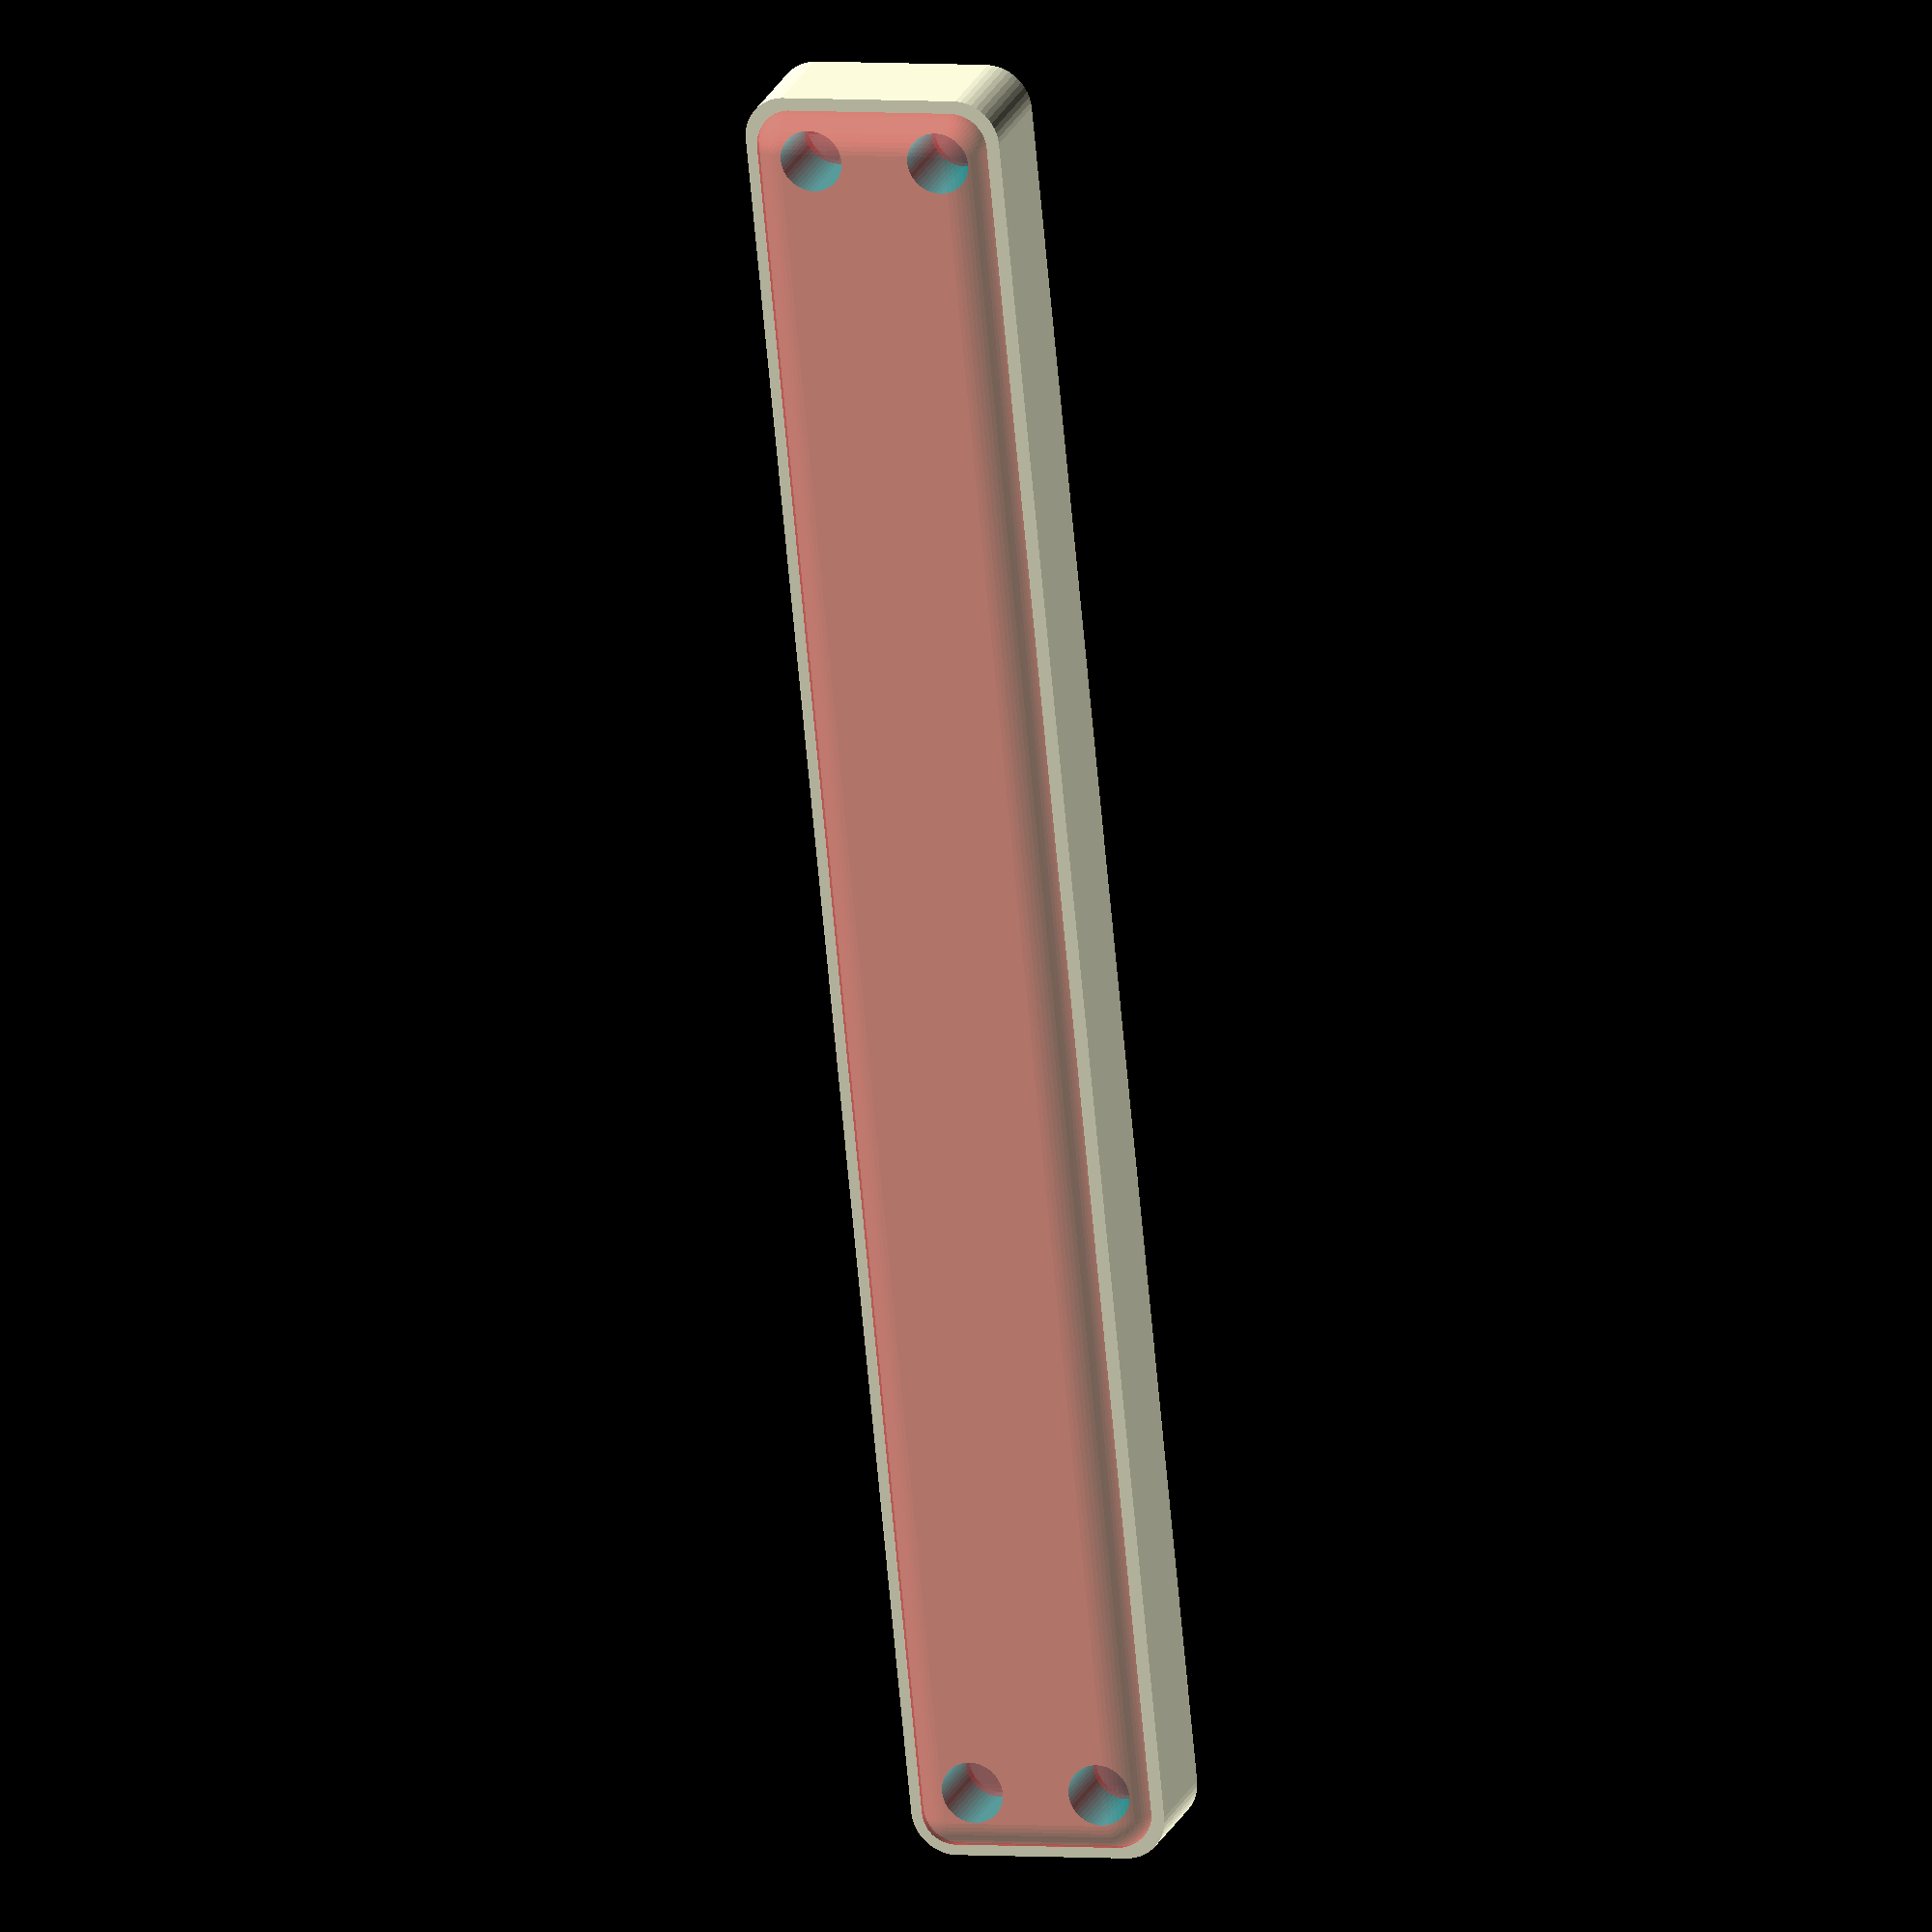
<openscad>
$fn = 50;


difference() {
	union() {
		hull() {
			translate(v = [-10.0000000000, 100.0000000000, 0]) {
				cylinder(h = 12, r = 5);
			}
			translate(v = [10.0000000000, 100.0000000000, 0]) {
				cylinder(h = 12, r = 5);
			}
			translate(v = [-10.0000000000, -100.0000000000, 0]) {
				cylinder(h = 12, r = 5);
			}
			translate(v = [10.0000000000, -100.0000000000, 0]) {
				cylinder(h = 12, r = 5);
			}
		}
	}
	union() {
		translate(v = [-7.5000000000, -97.5000000000, 2]) {
			rotate(a = [0, 0, 0]) {
				difference() {
					union() {
						translate(v = [0, 0, -6.0000000000]) {
							cylinder(h = 6, r = 1.5000000000);
						}
						translate(v = [0, 0, -1.9000000000]) {
							cylinder(h = 1.9000000000, r1 = 1.8000000000, r2 = 3.6000000000);
						}
						cylinder(h = 250, r = 3.6000000000);
						translate(v = [0, 0, -6.0000000000]) {
							cylinder(h = 6, r = 1.8000000000);
						}
						translate(v = [0, 0, -6.0000000000]) {
							cylinder(h = 6, r = 1.5000000000);
						}
					}
					union();
				}
			}
		}
		translate(v = [7.5000000000, -97.5000000000, 2]) {
			rotate(a = [0, 0, 0]) {
				difference() {
					union() {
						translate(v = [0, 0, -6.0000000000]) {
							cylinder(h = 6, r = 1.5000000000);
						}
						translate(v = [0, 0, -1.9000000000]) {
							cylinder(h = 1.9000000000, r1 = 1.8000000000, r2 = 3.6000000000);
						}
						cylinder(h = 250, r = 3.6000000000);
						translate(v = [0, 0, -6.0000000000]) {
							cylinder(h = 6, r = 1.8000000000);
						}
						translate(v = [0, 0, -6.0000000000]) {
							cylinder(h = 6, r = 1.5000000000);
						}
					}
					union();
				}
			}
		}
		translate(v = [-7.5000000000, 97.5000000000, 2]) {
			rotate(a = [0, 0, 0]) {
				difference() {
					union() {
						translate(v = [0, 0, -6.0000000000]) {
							cylinder(h = 6, r = 1.5000000000);
						}
						translate(v = [0, 0, -1.9000000000]) {
							cylinder(h = 1.9000000000, r1 = 1.8000000000, r2 = 3.6000000000);
						}
						cylinder(h = 250, r = 3.6000000000);
						translate(v = [0, 0, -6.0000000000]) {
							cylinder(h = 6, r = 1.8000000000);
						}
						translate(v = [0, 0, -6.0000000000]) {
							cylinder(h = 6, r = 1.5000000000);
						}
					}
					union();
				}
			}
		}
		translate(v = [7.5000000000, 97.5000000000, 2]) {
			rotate(a = [0, 0, 0]) {
				difference() {
					union() {
						translate(v = [0, 0, -6.0000000000]) {
							cylinder(h = 6, r = 1.5000000000);
						}
						translate(v = [0, 0, -1.9000000000]) {
							cylinder(h = 1.9000000000, r1 = 1.8000000000, r2 = 3.6000000000);
						}
						cylinder(h = 250, r = 3.6000000000);
						translate(v = [0, 0, -6.0000000000]) {
							cylinder(h = 6, r = 1.8000000000);
						}
						translate(v = [0, 0, -6.0000000000]) {
							cylinder(h = 6, r = 1.5000000000);
						}
					}
					union();
				}
			}
		}
		translate(v = [0, 0, 3]) {
			#hull() {
				union() {
					translate(v = [-9.5000000000, 99.5000000000, 4]) {
						cylinder(h = 5, r = 4);
					}
					translate(v = [-9.5000000000, 99.5000000000, 4]) {
						sphere(r = 4);
					}
					translate(v = [-9.5000000000, 99.5000000000, 9]) {
						sphere(r = 4);
					}
				}
				union() {
					translate(v = [9.5000000000, 99.5000000000, 4]) {
						cylinder(h = 5, r = 4);
					}
					translate(v = [9.5000000000, 99.5000000000, 4]) {
						sphere(r = 4);
					}
					translate(v = [9.5000000000, 99.5000000000, 9]) {
						sphere(r = 4);
					}
				}
				union() {
					translate(v = [-9.5000000000, -99.5000000000, 4]) {
						cylinder(h = 5, r = 4);
					}
					translate(v = [-9.5000000000, -99.5000000000, 4]) {
						sphere(r = 4);
					}
					translate(v = [-9.5000000000, -99.5000000000, 9]) {
						sphere(r = 4);
					}
				}
				union() {
					translate(v = [9.5000000000, -99.5000000000, 4]) {
						cylinder(h = 5, r = 4);
					}
					translate(v = [9.5000000000, -99.5000000000, 4]) {
						sphere(r = 4);
					}
					translate(v = [9.5000000000, -99.5000000000, 9]) {
						sphere(r = 4);
					}
				}
			}
		}
	}
}
</openscad>
<views>
elev=338.9 azim=354.4 roll=17.9 proj=o view=solid
</views>
